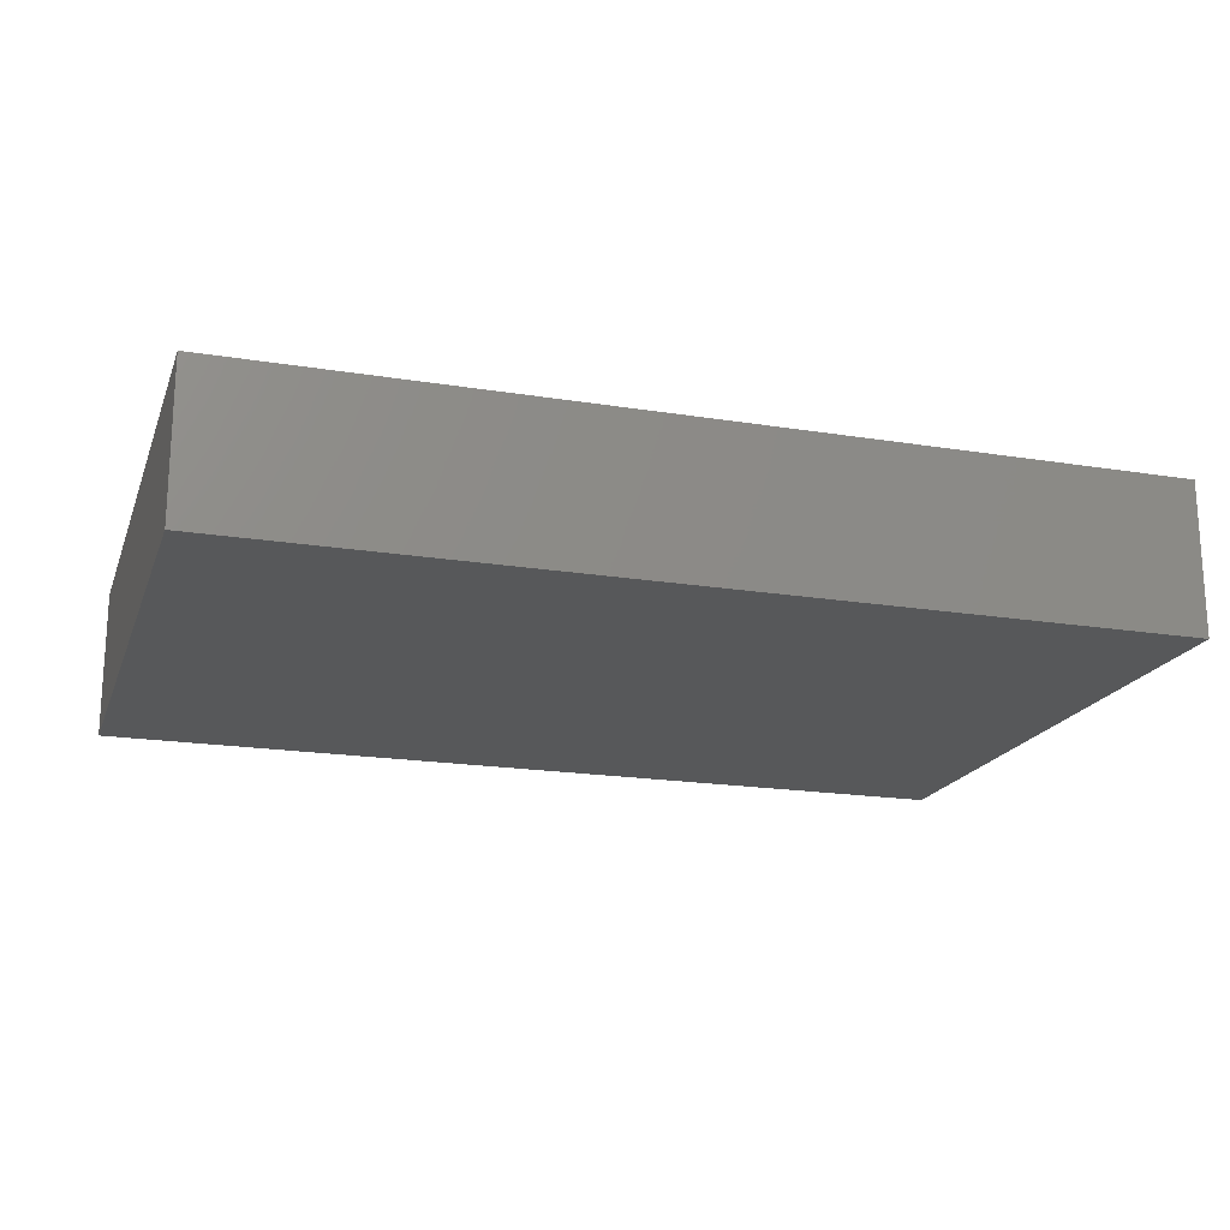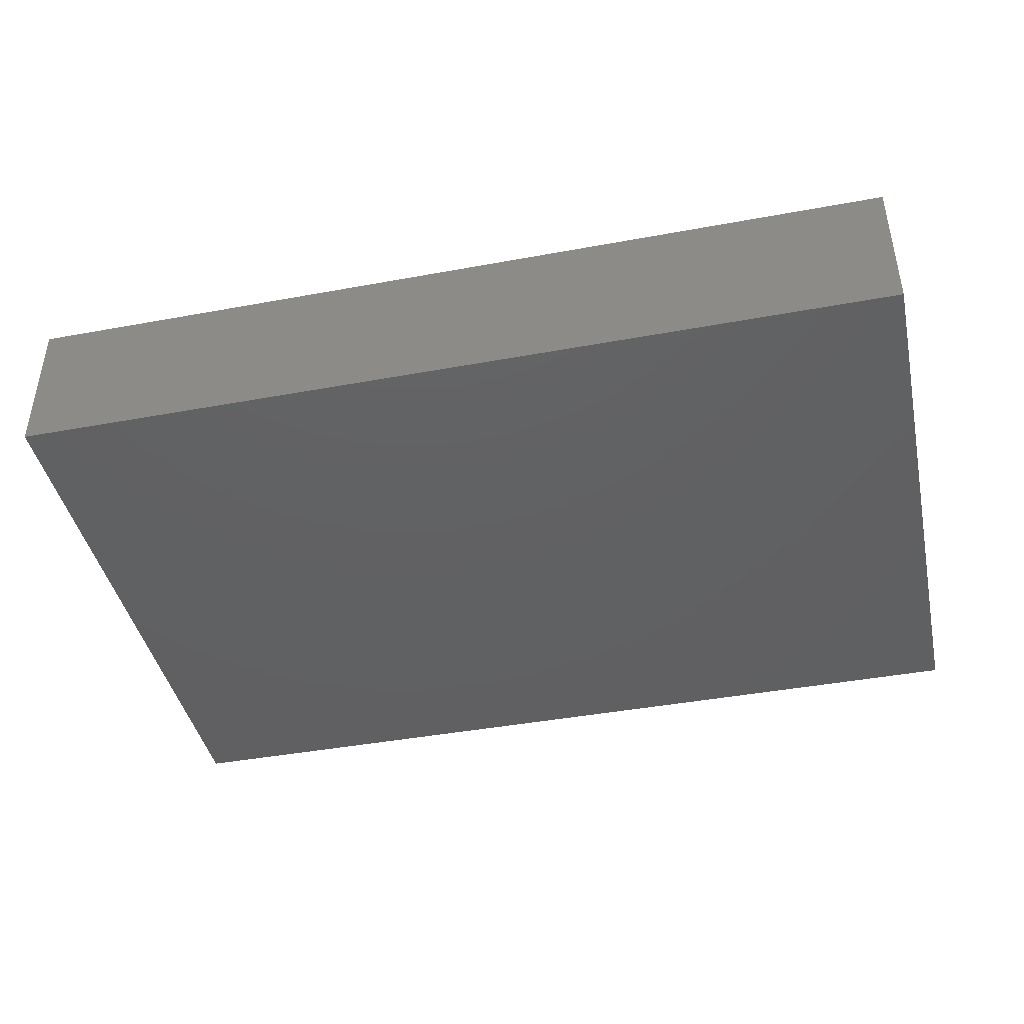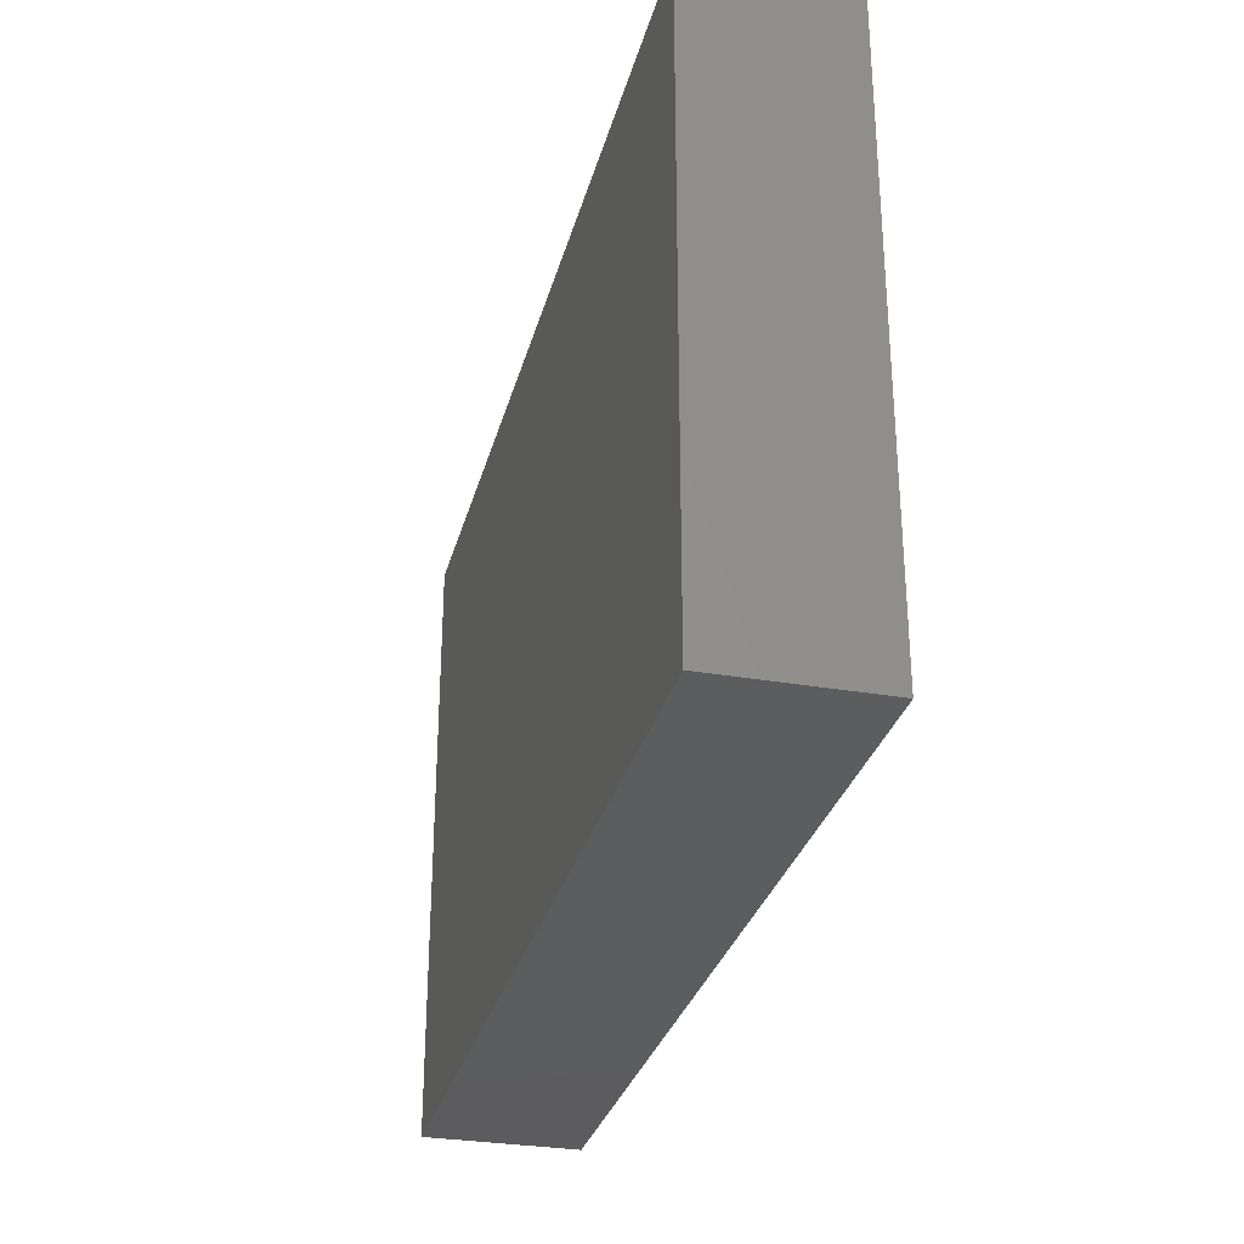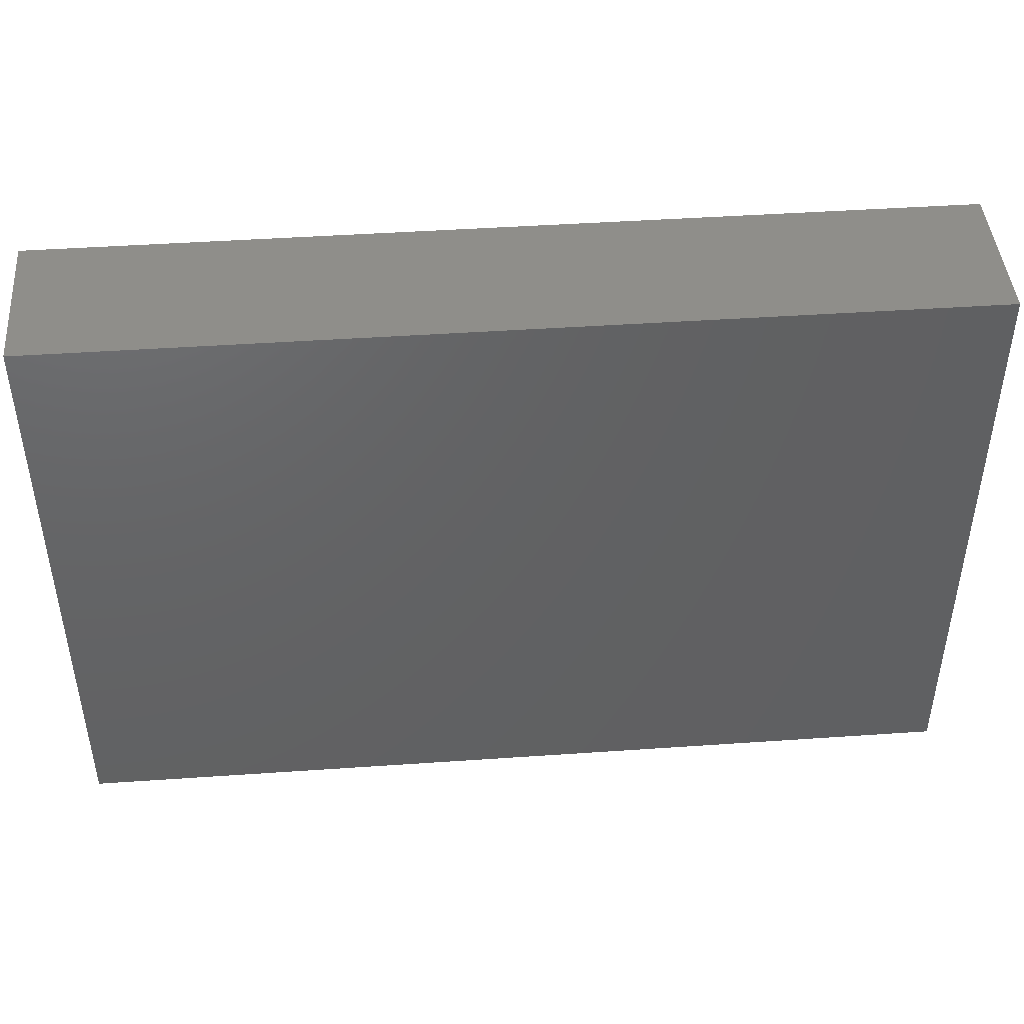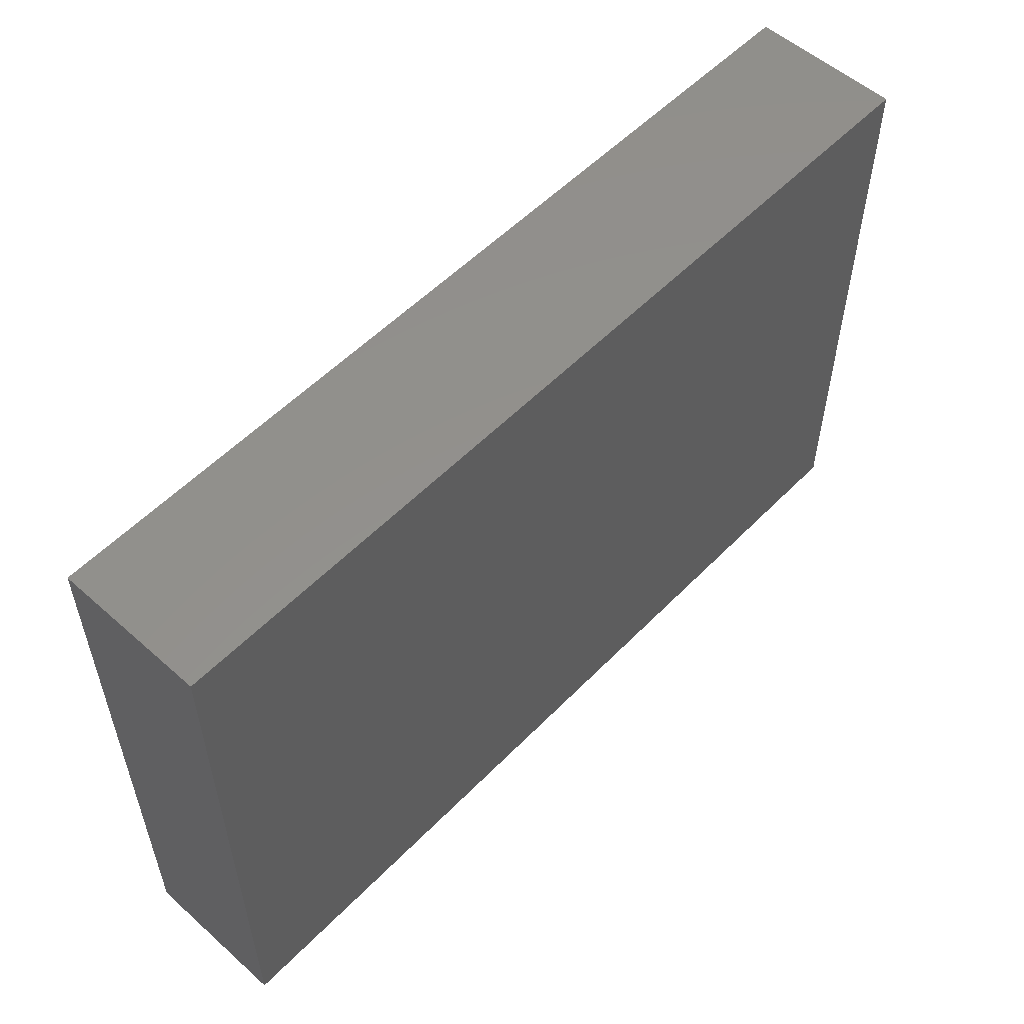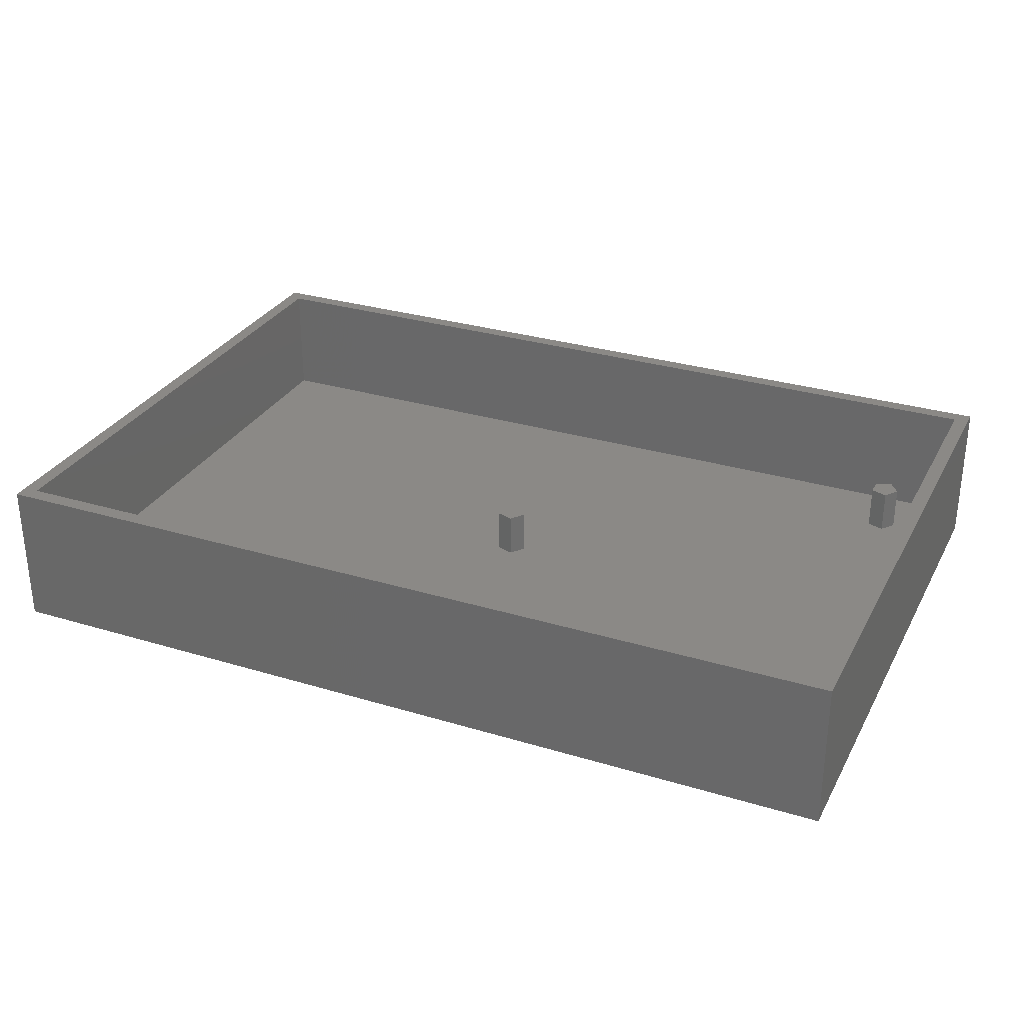
<metadata>
{"format":"stl","ext":"stl","renderer":"f3d","projection":"perspective","resolution":1024,"background":"white","views":[{"elev":-18.9,"azim":-17.1,"up":"+Z"},{"elev":-42.6,"azim":-167.6,"up":"+Z"},{"elev":-30.3,"azim":-104.2,"up":"+Y"},{"elev":44.7,"azim":175.4,"up":"+Y"},{"elev":54.8,"azim":133.1,"up":"+Y"},{"elev":29.9,"azim":23.9,"up":"+Z"}]}
</metadata>
<code>
# stl→obj: 36 verts, 68 faces
v -30 -20 -5
v -30 -20 5
v -30 20 -5
v -30 20 5
v 30 -20 -5
v 30 -20 5
v 30 20 -5
v 30 20 5
v -29 -19 5
v -29 19 5
v 29 19 5
v 29 -19 5
v -29 19 -3
v -29 -19 -3
v 29 -19 -3
v 29 19 -3
v -0.809 0.5878 -3
v 1 0 -3
v 0.309 -0.9511 -3
v 0.309 0.9511 -3
v 24.19 15.59 -3
v 26 15 -3
v 25.31 14.05 -3
v -0.809 -0.5878 -3
v 24.19 14.41 -3
v 25.31 15.95 -3
v -0.809 -0.5878 0
v -0.809 0.5878 0
v 0.309 0.9511 0
v 0.309 -0.9511 0
v 1 0 0
v 24.19 15.59 0
v 25.31 15.95 0
v 24.19 14.41 0
v 25.31 14.05 0
v 26 15 0
f 1 2 3
f 3 2 4
f 2 1 5
f 6 2 5
f 1 3 5
f 5 3 7
f 3 4 7
f 7 4 8
f 9 2 6
f 4 2 9
f 10 11 4
f 4 9 10
f 8 11 6
f 8 4 11
f 11 12 6
f 12 9 6
f 6 5 7
f 8 6 7
f 13 10 9
f 14 13 9
f 12 15 9
f 9 15 14
f 11 16 12
f 12 16 15
f 16 11 10
f 13 16 10
f 17 16 13
f 18 19 15
f 20 16 17
f 21 16 20
f 22 23 15
f 15 20 18
f 14 15 19
f 14 24 13
f 14 19 24
f 25 21 20
f 26 16 21
f 22 16 26
f 23 25 15
f 15 16 22
f 15 25 20
f 24 17 13
f 24 27 17
f 17 27 28
f 17 28 20
f 20 28 29
f 27 24 19
f 30 27 19
f 30 19 18
f 31 30 18
f 18 20 29
f 31 18 29
f 21 32 26
f 26 32 33
f 25 34 21
f 21 34 32
f 34 25 23
f 35 34 23
f 35 23 22
f 36 35 22
f 22 26 33
f 36 22 33
f 28 27 30
f 29 28 31
f 31 28 30
f 32 34 35
f 33 32 36
f 36 32 35

</code>
